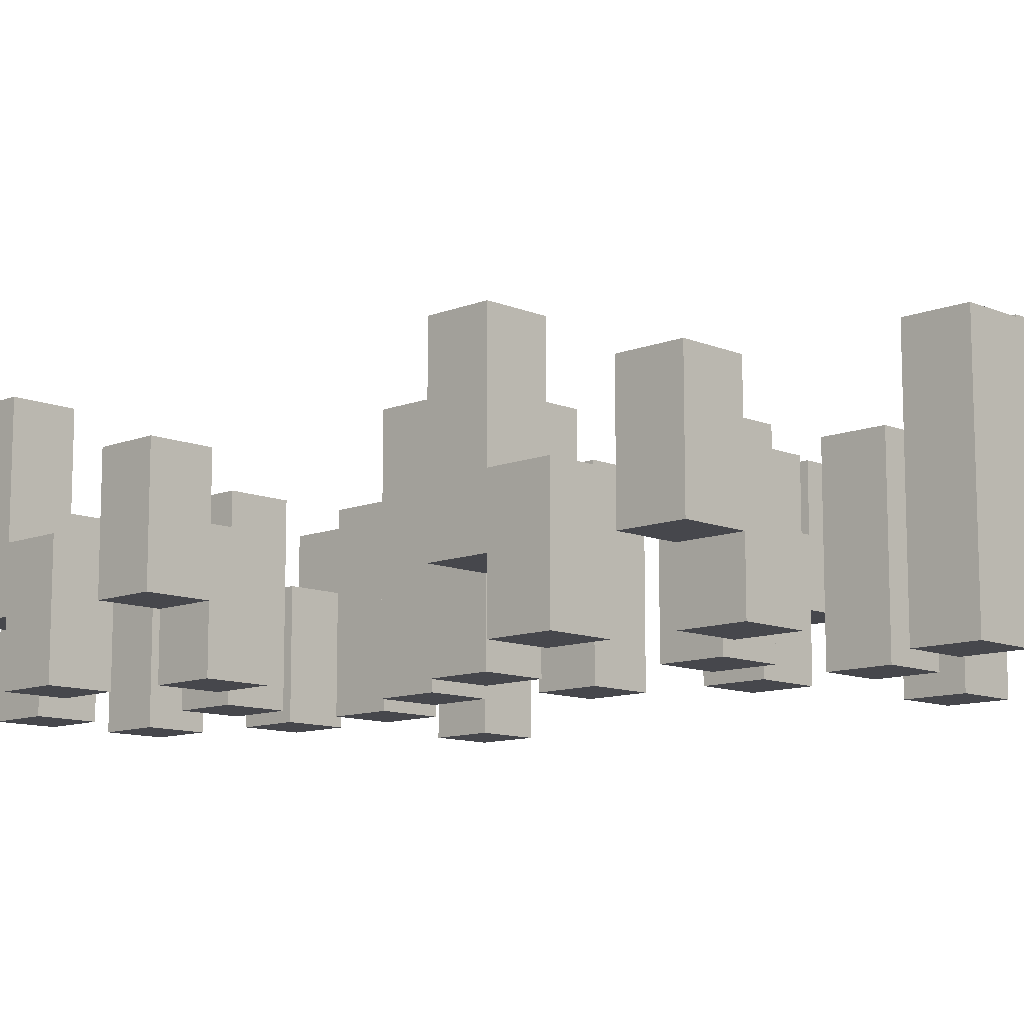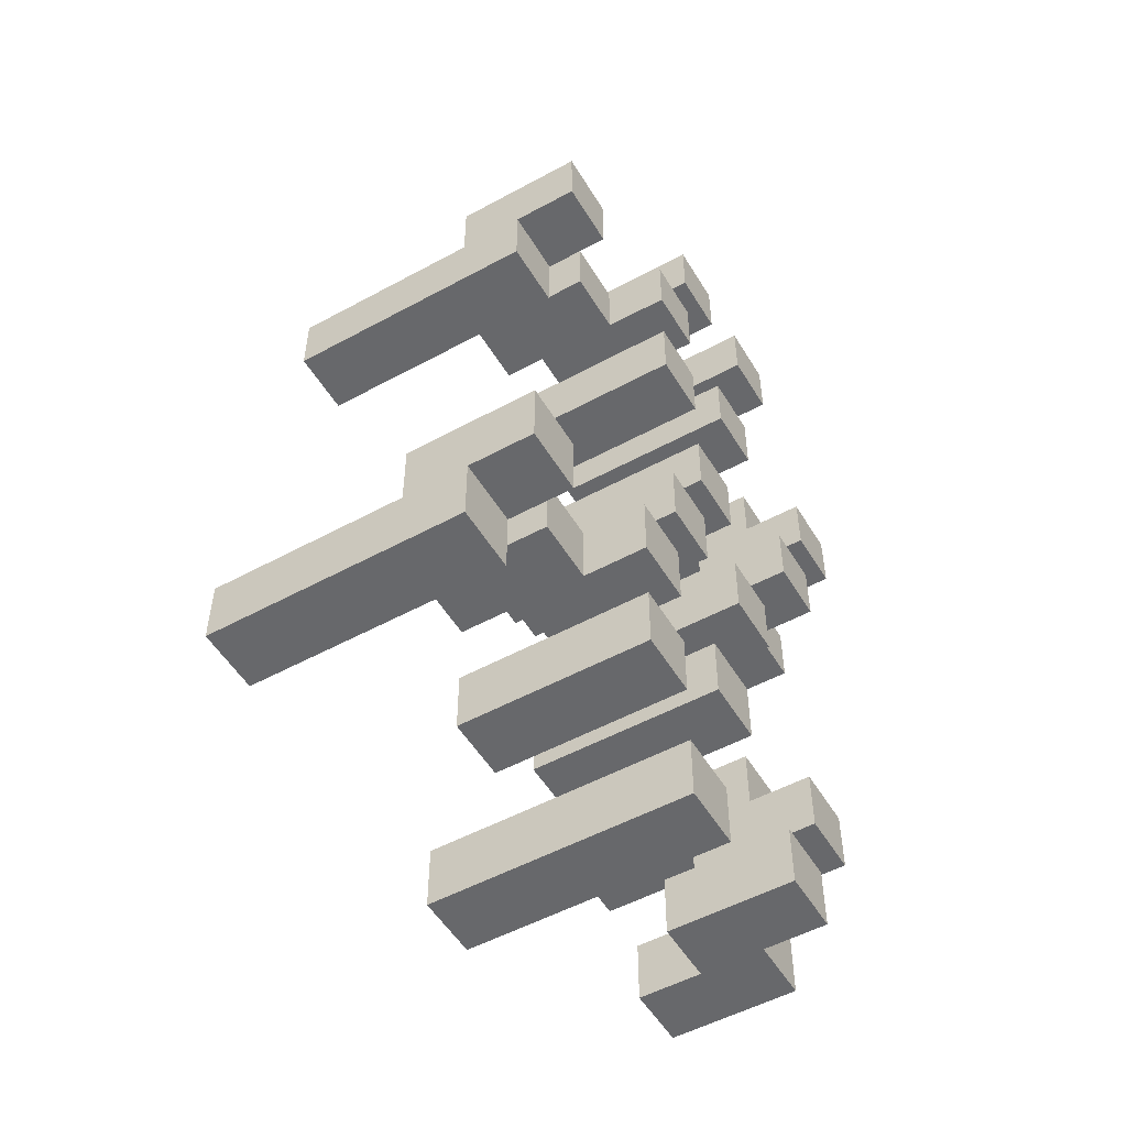
<metadata>
{"format":"obj","ext":"obj","renderer":"f3d","projection":"perspective","resolution":1024,"background":"white","views":[{"elev":-10.9,"azim":134.3,"up":"+Y"},{"elev":-52.3,"azim":-59.6,"up":"+Z"}]}
</metadata>
<code>
o Model
v -0.2667 0.045 -0.24
v -0.2667 0.2583 -0.24
v -0.2667 0.2583 -0.2933
v -0.2667 0.045 -0.2933
v -0.2667 -0.008333 -0.1867
v -0.2667 0.09833 -0.1867
v -0.2667 0.09833 -0.24
v -0.2667 -0.008333 -0.24
v -0.2133 0.045 0.1867
v -0.2133 0.2583 0.1867
v -0.2133 0.2583 0.1333
v -0.2133 0.045 0.1333
v -0.2133 -0.008333 0.24
v -0.2133 0.09833 0.24
v -0.2133 0.09833 0.1867
v -0.2133 -0.008333 0.1867
v -0.16 0.045 -0.1333
v -0.16 0.1517 -0.1333
v -0.16 0.1517 -0.1867
v -0.16 0.045 -0.1867
v -0.1067 -0.008333 -0.24
v -0.1067 0.1517 -0.24
v -0.1067 0.1517 -0.2933
v -0.1067 -0.008333 -0.2933
v -0.1067 0.045 0.2933
v -0.1067 0.1517 0.2933
v -0.1067 0.1517 0.24
v -0.1067 0.045 0.24
v -0.1067 -0.008333 -0.1333
v -0.1067 0.045 -0.1333
v -0.1067 0.045 -0.1867
v -0.1067 -0.008333 -0.1867
v -0.05333 -0.008333 -0.3467
v -0.05333 0.205 -0.3467
v -0.05333 0.205 -0.4
v -0.05333 -0.008333 -0.4
v -0.05333 -0.008333 -0.02667
v -0.05333 0.1517 -0.02667
v -0.05333 0.1517 -0.08
v -0.05333 -0.008333 -0.08
v -0.05333 -0.008333 0.1867
v -0.05333 0.1517 0.1867
v -0.05333 0.1517 0.1333
v -0.05333 -0.008333 0.1333
v -0.05333 -0.008333 0.2933
v -0.05333 0.045 0.2933
v -0.05333 0.045 0.24
v -0.05333 -0.008333 0.24
v 0 -0.008333 0.08
v 0 0.205 0.08
v 0 0.205 0.02667
v 0 -0.008333 0.02667
v 0 -0.008333 -0.1867
v 0 0.1517 -0.1867
v 0 0.1517 -0.24
v 0 -0.008333 -0.24
v 0 -0.008333 0.4
v 0 0.1517 0.4
v 0 0.1517 0.3467
v 0 -0.008333 0.3467
v 0.05333 -0.008333 -0.02667
v 0.05333 0.1517 -0.02667
v 0.05333 0.1517 -0.08
v 0.05333 -0.008333 -0.08
v 0.05333 -0.008333 0.24
v 0.05333 0.1517 0.24
v 0.05333 0.1517 0.1867
v 0.05333 -0.008333 0.1867
v 0.1067 -0.008333 0.4
v 0.1067 0.1517 0.4
v 0.1067 0.1517 0.3467
v 0.1067 -0.008333 0.3467
v 0.1067 -0.008333 -0.2933
v 0.1067 0.09833 -0.2933
v 0.1067 0.09833 -0.3467
v 0.1067 -0.008333 -0.3467
v 0.16 0.045 -0.1333
v 0.16 0.205 -0.1333
v 0.16 0.205 -0.1867
v 0.16 0.045 -0.1867
v 0.16 -0.008333 -0.1867
v 0.16 0.09833 -0.1867
v 0.16 0.09833 -0.24
v 0.16 -0.008333 -0.24
v 0.16 -0.008333 0.1333
v 0.16 0.09833 0.1333
v 0.16 0.09833 0.08
v 0.16 -0.008333 0.08
v 0.16 0.09833 -0.2933
v 0.16 0.1517 -0.2933
v 0.16 0.1517 -0.3467
v 0.16 0.09833 -0.3467
v 0.2133 0.045 0.2933
v 0.2133 0.205 0.2933
v 0.2133 0.205 0.24
v 0.2133 0.045 0.24
v 0.2133 -0.008333 0.24
v 0.2133 0.09833 0.24
v 0.2133 0.09833 0.1867
v 0.2133 -0.008333 0.1867
v 0.2133 0.09833 0.1333
v 0.2133 0.1517 0.1333
v 0.2133 0.1517 0.08
v 0.2133 0.09833 0.08
v -0.2133 0.045 -0.2933
v -0.2133 0.2583 -0.2933
v -0.2133 0.2583 -0.24
v -0.2133 0.045 -0.24
v -0.2133 -0.008333 -0.24
v -0.2133 0.09833 -0.24
v -0.2133 0.09833 -0.1867
v -0.2133 -0.008333 -0.1867
v -0.16 0.045 0.1333
v -0.16 0.2583 0.1333
v -0.16 0.2583 0.1867
v -0.16 0.045 0.1867
v -0.16 -0.008333 0.1867
v -0.16 0.09833 0.1867
v -0.16 0.09833 0.24
v -0.16 -0.008333 0.24
v -0.1067 0.09833 -0.1867
v -0.1067 0.1517 -0.1867
v -0.1067 0.1517 -0.1333
v -0.1067 0.09833 -0.1333
v -0.05333 -0.008333 -0.2933
v -0.05333 0.1517 -0.2933
v -0.05333 0.1517 -0.24
v -0.05333 -0.008333 -0.24
v -0.05333 -0.008333 -0.1867
v -0.05333 0.09833 -0.1867
v -0.05333 0.09833 -0.1333
v -0.05333 -0.008333 -0.1333
v -0.05333 0.09833 0.24
v -0.05333 0.1517 0.24
v -0.05333 0.1517 0.2933
v -0.05333 0.09833 0.2933
v 0 -0.008333 -0.4
v 0 0.205 -0.4
v 0 0.205 -0.3467
v 0 -0.008333 -0.3467
v 0 -0.008333 -0.08
v 0 0.1517 -0.08
v 0 0.1517 -0.02667
v 0 -0.008333 -0.02667
v 0 -0.008333 0.1333
v 0 0.1517 0.1333
v 0 0.1517 0.1867
v 0 -0.008333 0.1867
v 0 -0.008333 0.24
v 0 0.09833 0.24
v 0 0.09833 0.2933
v 0 -0.008333 0.2933
v 0.05333 -0.008333 0.02667
v 0.05333 0.205 0.02667
v 0.05333 0.205 0.08
v 0.05333 -0.008333 0.08
v 0.05333 -0.008333 -0.24
v 0.05333 0.1517 -0.24
v 0.05333 0.1517 -0.1867
v 0.05333 -0.008333 -0.1867
v 0.05333 -0.008333 0.3467
v 0.05333 0.1517 0.3467
v 0.05333 0.1517 0.4
v 0.05333 -0.008333 0.4
v 0.1067 -0.008333 -0.08
v 0.1067 0.1517 -0.08
v 0.1067 0.1517 -0.02667
v 0.1067 -0.008333 -0.02667
v 0.1067 -0.008333 0.1867
v 0.1067 0.1517 0.1867
v 0.1067 0.1517 0.24
v 0.1067 -0.008333 0.24
v 0.16 -0.008333 0.3467
v 0.16 0.1517 0.3467
v 0.16 0.1517 0.4
v 0.16 -0.008333 0.4
v 0.16 -0.008333 -0.3467
v 0.16 0.045 -0.3467
v 0.16 0.045 -0.2933
v 0.16 -0.008333 -0.2933
v 0.2133 0.045 -0.1867
v 0.2133 0.205 -0.1867
v 0.2133 0.205 -0.1333
v 0.2133 0.045 -0.1333
v 0.2133 0.045 -0.3467
v 0.2133 0.1517 -0.3467
v 0.2133 0.1517 -0.2933
v 0.2133 0.045 -0.2933
v 0.2133 -0.008333 -0.24
v 0.2133 0.09833 -0.24
v 0.2133 0.09833 -0.1867
v 0.2133 -0.008333 -0.1867
v 0.2133 -0.008333 0.08
v 0.2133 0.045 0.08
v 0.2133 0.045 0.1333
v 0.2133 -0.008333 0.1333
v 0.2667 0.045 0.24
v 0.2667 0.205 0.24
v 0.2667 0.205 0.2933
v 0.2667 0.045 0.2933
v 0.2667 0.045 0.08
v 0.2667 0.1517 0.08
v 0.2667 0.1517 0.1333
v 0.2667 0.045 0.1333
v 0.2667 -0.008333 0.1867
v 0.2667 0.09833 0.1867
v 0.2667 0.09833 0.24
v 0.2667 -0.008333 0.24
v -0.05333 -0.008333 -0.4
v 0 -0.008333 -0.4
v 0 -0.008333 -0.3467
v -0.05333 -0.008333 -0.3467
v 0.1067 -0.008333 -0.3467
v 0.16 -0.008333 -0.3467
v 0.16 -0.008333 -0.2933
v 0.1067 -0.008333 -0.2933
v -0.1067 -0.008333 -0.2933
v -0.05333 -0.008333 -0.2933
v -0.05333 -0.008333 -0.24
v -0.1067 -0.008333 -0.24
v -0.2667 -0.008333 -0.24
v -0.2133 -0.008333 -0.24
v -0.2133 -0.008333 -0.1867
v -0.2667 -0.008333 -0.1867
v 0 -0.008333 -0.24
v 0.05333 -0.008333 -0.24
v 0.05333 -0.008333 -0.1867
v 0 -0.008333 -0.1867
v 0.16 -0.008333 -0.24
v 0.2133 -0.008333 -0.24
v 0.2133 -0.008333 -0.1867
v 0.16 -0.008333 -0.1867
v -0.1067 -0.008333 -0.1867
v -0.05333 -0.008333 -0.1867
v -0.05333 -0.008333 -0.1333
v -0.1067 -0.008333 -0.1333
v -0.05333 -0.008333 -0.08
v 0 -0.008333 -0.08
v 0 -0.008333 -0.02667
v -0.05333 -0.008333 -0.02667
v 0.05333 -0.008333 -0.08
v 0.1067 -0.008333 -0.08
v 0.1067 -0.008333 -0.02667
v 0.05333 -0.008333 -0.02667
v 0 -0.008333 0.02667
v 0.05333 -0.008333 0.02667
v 0.05333 -0.008333 0.08
v 0 -0.008333 0.08
v 0.16 -0.008333 0.08
v 0.2133 -0.008333 0.08
v 0.2133 -0.008333 0.1333
v 0.16 -0.008333 0.1333
v -0.05333 -0.008333 0.1333
v 0 -0.008333 0.1333
v 0 -0.008333 0.1867
v -0.05333 -0.008333 0.1867
v -0.2133 -0.008333 0.1867
v -0.16 -0.008333 0.1867
v -0.16 -0.008333 0.24
v -0.2133 -0.008333 0.24
v 0.05333 -0.008333 0.1867
v 0.1067 -0.008333 0.1867
v 0.1067 -0.008333 0.24
v 0.05333 -0.008333 0.24
v 0.2133 -0.008333 0.1867
v 0.2667 -0.008333 0.1867
v 0.2667 -0.008333 0.24
v 0.2133 -0.008333 0.24
v -0.05333 -0.008333 0.24
v 0 -0.008333 0.24
v 0 -0.008333 0.2933
v -0.05333 -0.008333 0.2933
v 0 -0.008333 0.3467
v 0.05333 -0.008333 0.3467
v 0.05333 -0.008333 0.4
v 0 -0.008333 0.4
v 0.1067 -0.008333 0.3467
v 0.16 -0.008333 0.3467
v 0.16 -0.008333 0.4
v 0.1067 -0.008333 0.4
v 0.16 0.045 -0.3467
v 0.2133 0.045 -0.3467
v 0.2133 0.045 -0.2933
v 0.16 0.045 -0.2933
v -0.2667 0.045 -0.2933
v -0.2133 0.045 -0.2933
v -0.2133 0.045 -0.24
v -0.2667 0.045 -0.24
v -0.16 0.045 -0.1867
v -0.1067 0.045 -0.1867
v -0.1067 0.045 -0.1333
v -0.16 0.045 -0.1333
v 0.16 0.045 -0.1867
v 0.2133 0.045 -0.1867
v 0.2133 0.045 -0.1333
v 0.16 0.045 -0.1333
v 0.2133 0.045 0.08
v 0.2667 0.045 0.08
v 0.2667 0.045 0.1333
v 0.2133 0.045 0.1333
v -0.2133 0.045 0.1333
v -0.16 0.045 0.1333
v -0.16 0.045 0.1867
v -0.2133 0.045 0.1867
v -0.1067 0.045 0.24
v -0.05333 0.045 0.24
v -0.05333 0.045 0.2933
v -0.1067 0.045 0.2933
v 0.2133 0.045 0.24
v 0.2667 0.045 0.24
v 0.2667 0.045 0.2933
v 0.2133 0.045 0.2933
v 0.1067 0.09833 -0.2933
v 0.16 0.09833 -0.2933
v 0.16 0.09833 -0.3467
v 0.1067 0.09833 -0.3467
v -0.2667 0.09833 -0.1867
v -0.2133 0.09833 -0.1867
v -0.2133 0.09833 -0.24
v -0.2667 0.09833 -0.24
v 0.16 0.09833 -0.1867
v 0.2133 0.09833 -0.1867
v 0.2133 0.09833 -0.24
v 0.16 0.09833 -0.24
v -0.1067 0.09833 -0.1333
v -0.05333 0.09833 -0.1333
v -0.05333 0.09833 -0.1867
v -0.1067 0.09833 -0.1867
v 0.16 0.09833 0.1333
v 0.2133 0.09833 0.1333
v 0.2133 0.09833 0.08
v 0.16 0.09833 0.08
v -0.2133 0.09833 0.24
v -0.16 0.09833 0.24
v -0.16 0.09833 0.1867
v -0.2133 0.09833 0.1867
v 0.2133 0.09833 0.24
v 0.2667 0.09833 0.24
v 0.2667 0.09833 0.1867
v 0.2133 0.09833 0.1867
v -0.05333 0.09833 0.2933
v 0 0.09833 0.2933
v 0 0.09833 0.24
v -0.05333 0.09833 0.24
v 0.16 0.1517 -0.2933
v 0.2133 0.1517 -0.2933
v 0.2133 0.1517 -0.3467
v 0.16 0.1517 -0.3467
v -0.1067 0.1517 -0.24
v -0.05333 0.1517 -0.24
v -0.05333 0.1517 -0.2933
v -0.1067 0.1517 -0.2933
v 0 0.1517 -0.1867
v 0.05333 0.1517 -0.1867
v 0.05333 0.1517 -0.24
v 0 0.1517 -0.24
v -0.16 0.1517 -0.1333
v -0.1067 0.1517 -0.1333
v -0.1067 0.1517 -0.1867
v -0.16 0.1517 -0.1867
v -0.05333 0.1517 -0.02667
v 0 0.1517 -0.02667
v 0 0.1517 -0.08
v -0.05333 0.1517 -0.08
v 0.05333 0.1517 -0.02667
v 0.1067 0.1517 -0.02667
v 0.1067 0.1517 -0.08
v 0.05333 0.1517 -0.08
v 0.2133 0.1517 0.1333
v 0.2667 0.1517 0.1333
v 0.2667 0.1517 0.08
v 0.2133 0.1517 0.08
v -0.05333 0.1517 0.1867
v 0 0.1517 0.1867
v 0 0.1517 0.1333
v -0.05333 0.1517 0.1333
v 0.05333 0.1517 0.24
v 0.1067 0.1517 0.24
v 0.1067 0.1517 0.1867
v 0.05333 0.1517 0.1867
v -0.1067 0.1517 0.2933
v -0.05333 0.1517 0.2933
v -0.05333 0.1517 0.24
v -0.1067 0.1517 0.24
v 0 0.1517 0.4
v 0.05333 0.1517 0.4
v 0.05333 0.1517 0.3467
v 0 0.1517 0.3467
v 0.1067 0.1517 0.4
v 0.16 0.1517 0.4
v 0.16 0.1517 0.3467
v 0.1067 0.1517 0.3467
v -0.05333 0.205 -0.3467
v 0 0.205 -0.3467
v 0 0.205 -0.4
v -0.05333 0.205 -0.4
v 0.16 0.205 -0.1333
v 0.2133 0.205 -0.1333
v 0.2133 0.205 -0.1867
v 0.16 0.205 -0.1867
v 0 0.205 0.08
v 0.05333 0.205 0.08
v 0.05333 0.205 0.02667
v 0 0.205 0.02667
v 0.2133 0.205 0.2933
v 0.2667 0.205 0.2933
v 0.2667 0.205 0.24
v 0.2133 0.205 0.24
v -0.2667 0.2583 -0.24
v -0.2133 0.2583 -0.24
v -0.2133 0.2583 -0.2933
v -0.2667 0.2583 -0.2933
v -0.2133 0.2583 0.1867
v -0.16 0.2583 0.1867
v -0.16 0.2583 0.1333
v -0.2133 0.2583 0.1333
v -0.05333 0.205 -0.4
v 0 0.205 -0.4
v 0 -0.008333 -0.4
v -0.05333 -0.008333 -0.4
v 0.1067 0.09833 -0.3467
v 0.16 0.09833 -0.3467
v 0.16 -0.008333 -0.3467
v 0.1067 -0.008333 -0.3467
v 0.16 0.1517 -0.3467
v 0.2133 0.1517 -0.3467
v 0.2133 0.045 -0.3467
v 0.16 0.045 -0.3467
v -0.2667 0.2583 -0.2933
v -0.2133 0.2583 -0.2933
v -0.2133 0.045 -0.2933
v -0.2667 0.045 -0.2933
v -0.1067 0.1517 -0.2933
v -0.05333 0.1517 -0.2933
v -0.05333 -0.008333 -0.2933
v -0.1067 -0.008333 -0.2933
v 0 0.1517 -0.24
v 0.05333 0.1517 -0.24
v 0.05333 -0.008333 -0.24
v 0 -0.008333 -0.24
v 0.16 0.09833 -0.24
v 0.2133 0.09833 -0.24
v 0.2133 -0.008333 -0.24
v 0.16 -0.008333 -0.24
v -0.2667 0.045 -0.24
v -0.2133 0.045 -0.24
v -0.2133 -0.008333 -0.24
v -0.2667 -0.008333 -0.24
v -0.1067 0.09833 -0.1867
v -0.05333 0.09833 -0.1867
v -0.05333 -0.008333 -0.1867
v -0.1067 -0.008333 -0.1867
v -0.16 0.1517 -0.1867
v -0.1067 0.1517 -0.1867
v -0.1067 0.045 -0.1867
v -0.16 0.045 -0.1867
v 0.16 0.205 -0.1867
v 0.2133 0.205 -0.1867
v 0.2133 0.09833 -0.1867
v 0.16 0.09833 -0.1867
v -0.05333 0.1517 -0.08
v 0 0.1517 -0.08
v 0 -0.008333 -0.08
v -0.05333 -0.008333 -0.08
v 0.05333 0.1517 -0.08
v 0.1067 0.1517 -0.08
v 0.1067 -0.008333 -0.08
v 0.05333 -0.008333 -0.08
v 0 0.205 0.02667
v 0.05333 0.205 0.02667
v 0.05333 -0.008333 0.02667
v 0 -0.008333 0.02667
v 0.16 0.09833 0.08
v 0.2133 0.09833 0.08
v 0.2133 -0.008333 0.08
v 0.16 -0.008333 0.08
v 0.2133 0.1517 0.08
v 0.2667 0.1517 0.08
v 0.2667 0.045 0.08
v 0.2133 0.045 0.08
v -0.2133 0.2583 0.1333
v -0.16 0.2583 0.1333
v -0.16 0.045 0.1333
v -0.2133 0.045 0.1333
v -0.05333 0.1517 0.1333
v 0 0.1517 0.1333
v 0 -0.008333 0.1333
v -0.05333 -0.008333 0.1333
v 0.05333 0.1517 0.1867
v 0.1067 0.1517 0.1867
v 0.1067 -0.008333 0.1867
v 0.05333 -0.008333 0.1867
v 0.2133 0.09833 0.1867
v 0.2667 0.09833 0.1867
v 0.2667 -0.008333 0.1867
v 0.2133 -0.008333 0.1867
v -0.2133 0.045 0.1867
v -0.16 0.045 0.1867
v -0.16 -0.008333 0.1867
v -0.2133 -0.008333 0.1867
v -0.05333 0.09833 0.24
v 0 0.09833 0.24
v 0 -0.008333 0.24
v -0.05333 -0.008333 0.24
v -0.1067 0.1517 0.24
v -0.05333 0.1517 0.24
v -0.05333 0.045 0.24
v -0.1067 0.045 0.24
v 0.2133 0.205 0.24
v 0.2667 0.205 0.24
v 0.2667 0.09833 0.24
v 0.2133 0.09833 0.24
v 0 0.1517 0.3467
v 0.05333 0.1517 0.3467
v 0.05333 -0.008333 0.3467
v 0 -0.008333 0.3467
v 0.1067 0.1517 0.3467
v 0.16 0.1517 0.3467
v 0.16 -0.008333 0.3467
v 0.1067 -0.008333 0.3467
v -0.05333 -0.008333 -0.3467
v 0 -0.008333 -0.3467
v 0 0.205 -0.3467
v -0.05333 0.205 -0.3467
v 0.1067 -0.008333 -0.2933
v 0.16 -0.008333 -0.2933
v 0.16 0.09833 -0.2933
v 0.1067 0.09833 -0.2933
v 0.16 0.045 -0.2933
v 0.2133 0.045 -0.2933
v 0.2133 0.1517 -0.2933
v 0.16 0.1517 -0.2933
v -0.1067 -0.008333 -0.24
v -0.05333 -0.008333 -0.24
v -0.05333 0.1517 -0.24
v -0.1067 0.1517 -0.24
v -0.2667 0.09833 -0.24
v -0.2133 0.09833 -0.24
v -0.2133 0.2583 -0.24
v -0.2667 0.2583 -0.24
v 0 -0.008333 -0.1867
v 0.05333 -0.008333 -0.1867
v 0.05333 0.1517 -0.1867
v 0 0.1517 -0.1867
v -0.2667 -0.008333 -0.1867
v -0.2133 -0.008333 -0.1867
v -0.2133 0.09833 -0.1867
v -0.2667 0.09833 -0.1867
v 0.16 -0.008333 -0.1867
v 0.2133 -0.008333 -0.1867
v 0.2133 0.045 -0.1867
v 0.16 0.045 -0.1867
v 0.16 0.045 -0.1333
v 0.2133 0.045 -0.1333
v 0.2133 0.205 -0.1333
v 0.16 0.205 -0.1333
v -0.1067 -0.008333 -0.1333
v -0.05333 -0.008333 -0.1333
v -0.05333 0.09833 -0.1333
v -0.1067 0.09833 -0.1333
v -0.16 0.045 -0.1333
v -0.1067 0.045 -0.1333
v -0.1067 0.1517 -0.1333
v -0.16 0.1517 -0.1333
v -0.05333 -0.008333 -0.02667
v 0 -0.008333 -0.02667
v 0 0.1517 -0.02667
v -0.05333 0.1517 -0.02667
v 0.05333 -0.008333 -0.02667
v 0.1067 -0.008333 -0.02667
v 0.1067 0.1517 -0.02667
v 0.05333 0.1517 -0.02667
v 0 -0.008333 0.08
v 0.05333 -0.008333 0.08
v 0.05333 0.205 0.08
v 0 0.205 0.08
v 0.16 -0.008333 0.1333
v 0.2133 -0.008333 0.1333
v 0.2133 0.09833 0.1333
v 0.16 0.09833 0.1333
v 0.2133 0.045 0.1333
v 0.2667 0.045 0.1333
v 0.2667 0.1517 0.1333
v 0.2133 0.1517 0.1333
v -0.05333 -0.008333 0.1867
v 0 -0.008333 0.1867
v 0 0.1517 0.1867
v -0.05333 0.1517 0.1867
v -0.2133 0.09833 0.1867
v -0.16 0.09833 0.1867
v -0.16 0.2583 0.1867
v -0.2133 0.2583 0.1867
v 0.05333 -0.008333 0.24
v 0.1067 -0.008333 0.24
v 0.1067 0.1517 0.24
v 0.05333 0.1517 0.24
v -0.2133 -0.008333 0.24
v -0.16 -0.008333 0.24
v -0.16 0.09833 0.24
v -0.2133 0.09833 0.24
v 0.2133 -0.008333 0.24
v 0.2667 -0.008333 0.24
v 0.2667 0.045 0.24
v 0.2133 0.045 0.24
v 0.2133 0.045 0.2933
v 0.2667 0.045 0.2933
v 0.2667 0.205 0.2933
v 0.2133 0.205 0.2933
v -0.05333 -0.008333 0.2933
v 0 -0.008333 0.2933
v 0 0.09833 0.2933
v -0.05333 0.09833 0.2933
v -0.1067 0.045 0.2933
v -0.05333 0.045 0.2933
v -0.05333 0.1517 0.2933
v -0.1067 0.1517 0.2933
v 0 -0.008333 0.4
v 0.05333 -0.008333 0.4
v 0.05333 0.1517 0.4
v 0 0.1517 0.4
v 0.1067 -0.008333 0.4
v 0.16 -0.008333 0.4
v 0.16 0.1517 0.4
v 0.1067 0.1517 0.4
f 1 2 3 4
f 5 6 7 8
f 9 10 11 12
f 13 14 15 16
f 17 18 19 20
f 21 22 23 24
f 25 26 27 28
f 29 30 31 32
f 33 34 35 36
f 37 38 39 40
f 41 42 43 44
f 45 46 47 48
f 49 50 51 52
f 53 54 55 56
f 57 58 59 60
f 61 62 63 64
f 65 66 67 68
f 69 70 71 72
f 73 74 75 76
f 77 78 79 80
f 81 82 83 84
f 85 86 87 88
f 89 90 91 92
f 93 94 95 96
f 97 98 99 100
f 101 102 103 104
f 105 106 107 108
f 109 110 111 112
f 113 114 115 116
f 117 118 119 120
f 121 122 123 124
f 125 126 127 128
f 129 130 131 132
f 133 134 135 136
f 137 138 139 140
f 141 142 143 144
f 145 146 147 148
f 149 150 151 152
f 153 154 155 156
f 157 158 159 160
f 161 162 163 164
f 165 166 167 168
f 169 170 171 172
f 173 174 175 176
f 177 178 179 180
f 181 182 183 184
f 185 186 187 188
f 189 190 191 192
f 193 194 195 196
f 197 198 199 200
f 201 202 203 204
f 205 206 207 208
f 209 210 211 212
f 213 214 215 216
f 217 218 219 220
f 221 222 223 224
f 225 226 227 228
f 229 230 231 232
f 233 234 235 236
f 237 238 239 240
f 241 242 243 244
f 245 246 247 248
f 249 250 251 252
f 253 254 255 256
f 257 258 259 260
f 261 262 263 264
f 265 266 267 268
f 269 270 271 272
f 273 274 275 276
f 277 278 279 280
f 281 282 283 284
f 285 286 287 288
f 289 290 291 292
f 293 294 295 296
f 297 298 299 300
f 301 302 303 304
f 305 306 307 308
f 309 310 311 312
f 313 314 315 316
f 317 318 319 320
f 321 322 323 324
f 325 326 327 328
f 329 330 331 332
f 333 334 335 336
f 337 338 339 340
f 341 342 343 344
f 345 346 347 348
f 349 350 351 352
f 353 354 355 356
f 357 358 359 360
f 361 362 363 364
f 365 366 367 368
f 369 370 371 372
f 373 374 375 376
f 377 378 379 380
f 381 382 383 384
f 385 386 387 388
f 389 390 391 392
f 393 394 395 396
f 397 398 399 400
f 401 402 403 404
f 405 406 407 408
f 409 410 411 412
f 413 414 415 416
f 417 418 419 420
f 421 422 423 424
f 425 426 427 428
f 429 430 431 432
f 433 434 435 436
f 437 438 439 440
f 441 442 443 444
f 445 446 447 448
f 449 450 451 452
f 453 454 455 456
f 457 458 459 460
f 461 462 463 464
f 465 466 467 468
f 469 470 471 472
f 473 474 475 476
f 477 478 479 480
f 481 482 483 484
f 485 486 487 488
f 489 490 491 492
f 493 494 495 496
f 497 498 499 500
f 501 502 503 504
f 505 506 507 508
f 509 510 511 512
f 513 514 515 516
f 517 518 519 520
f 521 522 523 524
f 525 526 527 528
f 529 530 531 532
f 533 534 535 536
f 537 538 539 540
f 541 542 543 544
f 545 546 547 548
f 549 550 551 552
f 553 554 555 556
f 557 558 559 560
f 561 562 563 564
f 565 566 567 568
f 569 570 571 572
f 573 574 575 576
f 577 578 579 580
f 581 582 583 584
f 585 586 587 588
f 589 590 591 592
f 593 594 595 596
f 597 598 599 600
f 601 602 603 604
f 605 606 607 608
f 609 610 611 612
f 613 614 615 616
f 617 618 619 620
f 621 622 623 624

</code>
